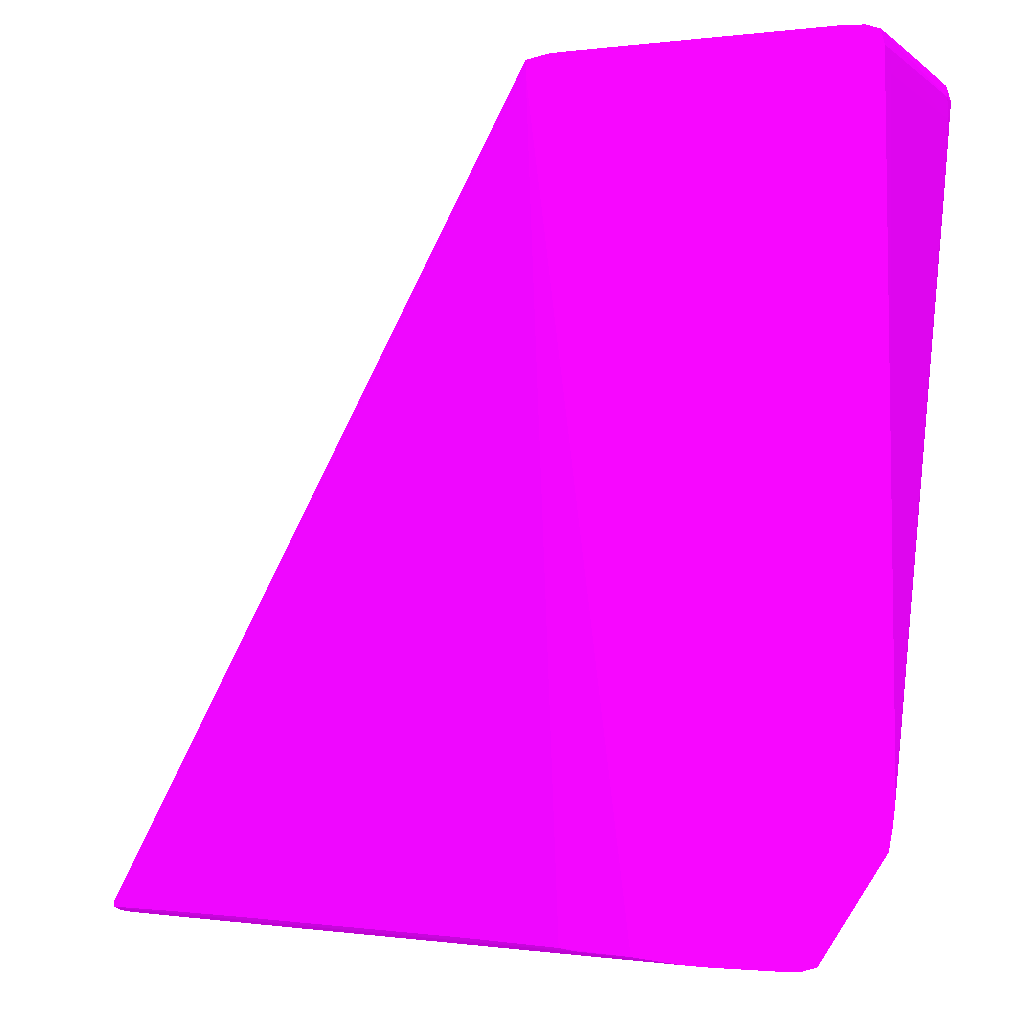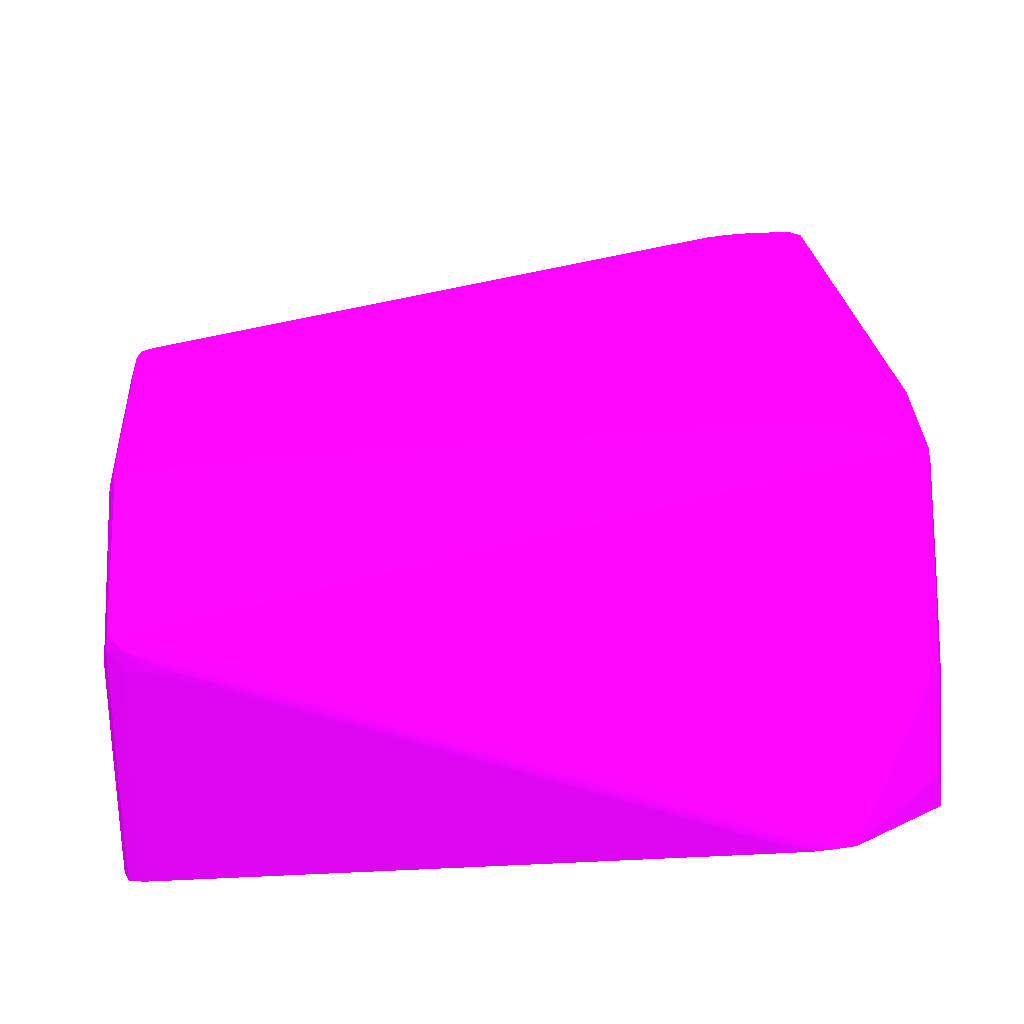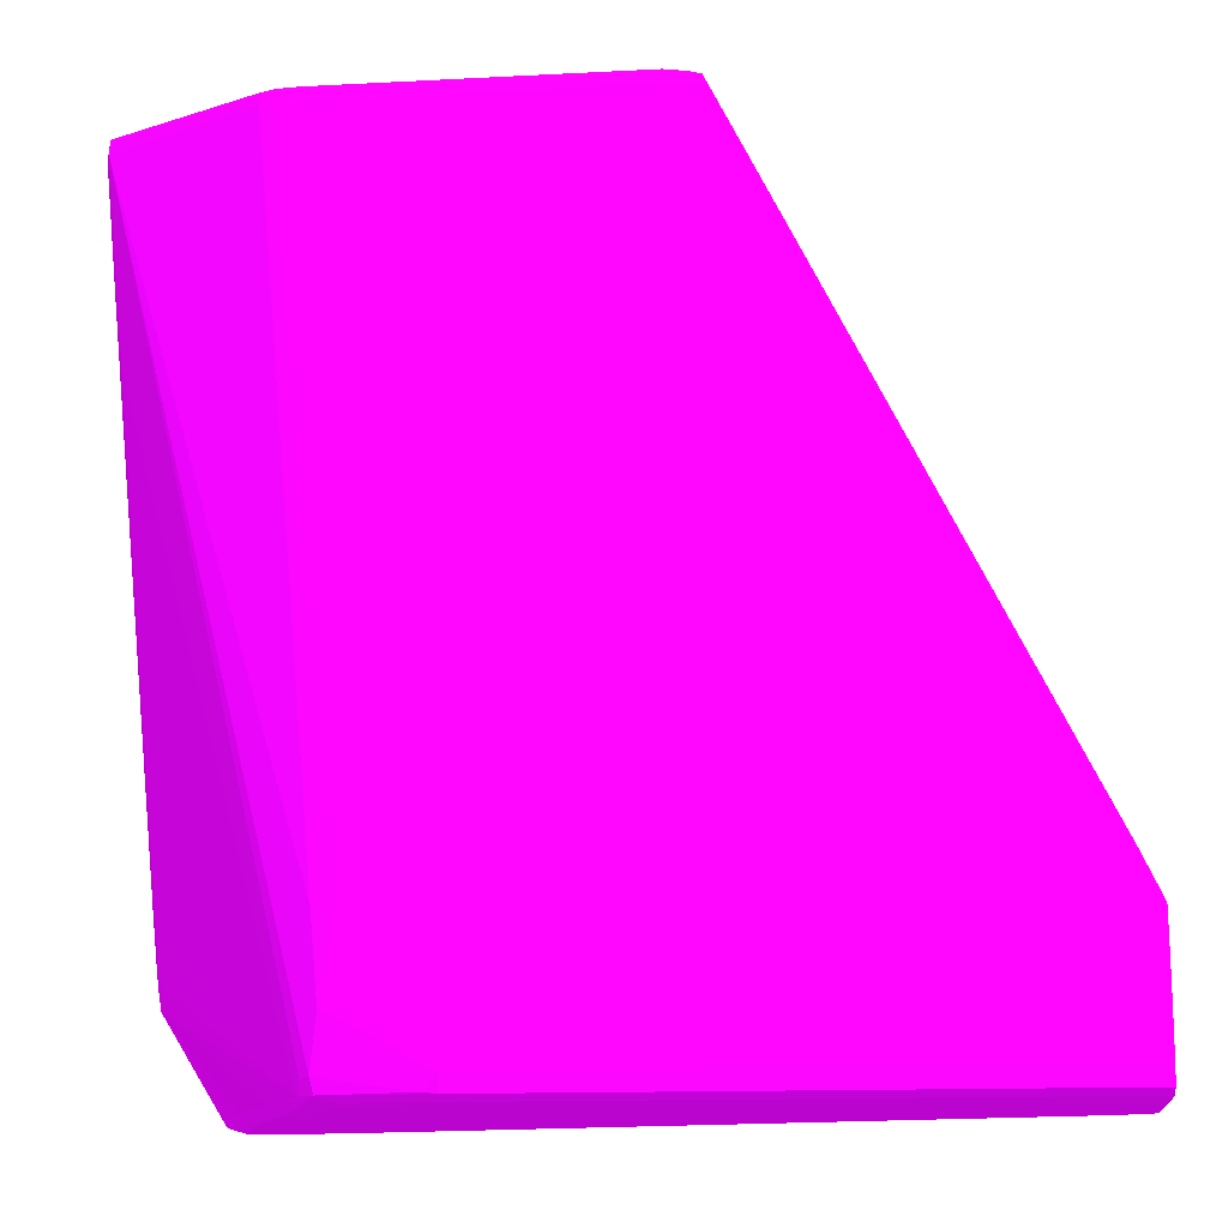
<metadata>
{"format":"obj","ext":"obj","renderer":"f3d","projection":"perspective","resolution":1024,"background":"white","views":[{"elev":-2.5,"azim":-157.6,"up":"+Y"},{"elev":25.1,"azim":-94.9,"up":"+Z"},{"elev":-13.9,"azim":6.6,"up":"+Y"}]}
</metadata>
<code>
v -0.01413 -0.06111 -0.07251 0.5647 0.01569 0.6157
v -0.01145 -0.06114 -0.07116 0.5647 0.01569 0.6157
v -0.02089 -0.06113 -0.09266 0.5647 0.01569 0.6157
v -0.02224 -0.06111 -0.09266 0.5647 0.01569 0.6157
v -0.03028 -0.06111 -0.07251 0.5647 0.01569 0.6157
v -0.0101 -0.06146 -0.07021 0.5647 0.01569 0.6157
v -0.0101 -0.06126 -0.07116 0.5647 0.01569 0.6157
v -0.02894 -0.06114 -0.07116 0.5647 0.01569 0.6157
v -0.02086 -0.06113 -0.09266 0.5647 0.01569 0.6157
v -0.03836 -0.06111 -0.09266 0.5647 0.01569 0.6157
v -0.03836 -0.06111 -0.07924 0.5647 0.01569 0.6157
v -0.03971 -0.06112 -0.07789 0.5647 0.01569 0.6157
v -0.03028 -0.06118 -0.07116 0.5647 0.01569 0.6157
v -0.0101 -0.06241 -0.06992 0.5647 0.01569 0.6157
v -0.008754 -0.06241 -0.07005 0.5647 0.01569 0.6157
v -0.008754 -0.06158 -0.07033 0.5647 0.01569 0.6157
v -0.02894 -0.06146 -0.07021 0.5647 0.01569 0.6157
v -0.008061 -0.06172 -0.07046 0.5647 0.01569 0.6157
v -0.008061 -0.06172 -0.07053 0.5647 0.01569 0.6157
v -0.01944 -0.06137 -0.09266 0.5647 0.01569 0.6157
v -0.01946 -0.06137 -0.09266 0.5647 0.01569 0.6157
v -0.03971 -0.0612 -0.09266 0.5647 0.01569 0.6157
v -0.03971 -0.06119 -0.09135 0.5647 0.01569 0.6157
v -0.03971 -0.06117 -0.08866 0.5647 0.01569 0.6157
v -0.03971 -0.06115 -0.08597 0.5647 0.01569 0.6157
v -0.03971 -0.06114 -0.08328 0.5647 0.01569 0.6157
v -0.03971 -0.06112 -0.07924 0.5647 0.01569 0.6157
v -0.04071 -0.06143 -0.07789 0.5647 0.01569 0.6157
v -0.04072 -0.06143 -0.07655 0.5647 0.01569 0.6157
v -0.04061 -0.06153 -0.07565 0.5647 0.01569 0.6157
v -0.03028 -0.0615 -0.07025 0.5647 0.01569 0.6157
v -0.0101 -0.06376 -0.06991 0.5647 0.01569 0.6157
v -0.008754 -0.06376 -0.06991 0.5647 0.01569 0.6157
v -0.02894 -0.06241 -0.06992 0.5647 0.01569 0.6157
v -0.00789 -0.06241 -0.07033 0.5647 0.01569 0.6157
v -0.007405 -0.06511 -0.07004 0.5647 0.01569 0.6157
v -0.007405 -0.06387 -0.07024 0.5647 0.01569 0.6157
v -0.006712 -0.06439 -0.07046 0.5647 0.01569 0.6157
v -0.006712 -0.06439 -0.07053 0.5647 0.01569 0.6157
v 0.01339 -0.1127 -0.08411 0.5647 0.01569 0.6157
v -0.0194 -0.06138 -0.09266 0.5647 0.01569 0.6157
v -0.04057 -0.06152 -0.09266 0.5647 0.01569 0.6157
v -0.04058 -0.06151 -0.09135 0.5647 0.01569 0.6157
v -0.0406 -0.0615 -0.09001 0.5647 0.01569 0.6157
v -0.04062 -0.06148 -0.08731 0.5647 0.01569 0.6157
v -0.04066 -0.06145 -0.08328 0.5647 0.01569 0.6157
v -0.04069 -0.06144 -0.08058 0.5647 0.01569 0.6157
v -0.0407 -0.06143 -0.07924 0.5647 0.01569 0.6157
v -0.04106 -0.06241 -0.07789 0.5647 0.01569 0.6157
v -0.041 -0.06241 -0.07655 0.5647 0.01569 0.6157
v -0.04065 -0.06241 -0.07563 0.5647 0.01569 0.6157
v -0.03112 -0.06241 -0.07032 0.5647 0.01569 0.6157
v -0.03108 -0.06161 -0.07036 0.5647 0.01569 0.6157
v -0.03028 -0.06241 -0.07004 0.5647 0.01569 0.6157
v -0.008754 -0.06511 -0.06991 0.5647 0.01569 0.6157
v -0.02894 -0.06376 -0.06991 0.5647 0.01569 0.6157
v -0.003367 -0.07318 -0.07003 0.5647 0.01569 0.6157
v -0.006061 -0.0678 -0.07004 0.5647 0.01569 0.6157
v 0.004708 -0.09068 -0.06991 0.5647 0.01569 0.6157
v -0.007405 -0.06645 -0.06991 0.5647 0.01569 0.6157
v 0.01278 -0.1055 -0.07001 0.5647 0.01569 0.6157
v 0.008746 -0.09741 -0.07001 0.5647 0.01569 0.6157
v -0.004013 -0.06977 -0.07046 0.5647 0.01569 0.6157
v -0.006055 -0.06656 -0.07024 0.5647 0.01569 0.6157
v 0.005599 -0.08933 -0.07031 0.5647 0.01569 0.6157
v 0.01217 -0.102 -0.07043 0.5647 0.01569 0.6157
v 0.008122 -0.09395 -0.07043 0.5647 0.01569 0.6157
v -0.004013 -0.06977 -0.07054 0.5647 0.01569 0.6157
v 0.008122 -0.09395 -0.07057 0.5647 0.01569 0.6157
v 0.01217 -0.102 -0.07058 0.5647 0.01569 0.6157
v 0.01339 -0.1046 -0.07063 0.5647 0.01569 0.6157
v 0.01339 -0.1131 -0.08411 0.5647 0.01569 0.6157
v -0.0194 -0.06217 -0.09266 0.5647 0.01569 0.6157
v -0.04077 -0.06241 -0.09266 0.5647 0.01569 0.6157
v -0.04085 -0.06241 -0.08866 0.5647 0.01569 0.6157
v -0.04101 -0.06241 -0.08058 0.5647 0.01569 0.6157
v -0.04065 -0.06146 -0.08462 0.5647 0.01569 0.6157
v -0.04109 -0.06376 -0.07789 0.5647 0.01569 0.6157
v -0.04108 -0.06511 -0.07789 0.5647 0.01569 0.6157
v -0.04105 -0.06915 -0.07924 0.5647 0.01569 0.6157
v -0.041 -0.07318 -0.08058 0.5647 0.01569 0.6157
v -0.04094 -0.06645 -0.07789 0.5647 0.01569 0.6157
v -0.04073 -0.06511 -0.0768 0.5647 0.01569 0.6157
v -0.04069 -0.06915 -0.07824 0.5647 0.01569 0.6157
v -0.02838 -0.113 -0.07297 0.5647 0.01569 0.6157
v -0.02808 -0.1122 -0.07215 0.5647 0.01569 0.6157
v -0.02741 -0.1122 -0.07126 0.5647 0.01569 0.6157
v -0.02693 -0.109 -0.07048 0.5647 0.01569 0.6157
v -0.02732 -0.1041 -0.0702 0.5647 0.01569 0.6157
v -0.02759 -0.09068 -0.06996 0.5647 0.01569 0.6157
v -0.02759 -0.08933 -0.06993 0.5647 0.01569 0.6157
v -0.02894 -0.07318 -0.06993 0.5647 0.01569 0.6157
v -0.02894 -0.07184 -0.06991 0.5647 0.01569 0.6157
v -0.02894 -0.07049 -0.06991 0.5647 0.01569 0.6157
v -0.003362 -0.07194 -0.07024 0.5647 0.01569 0.6157
v 0.01339 -0.1055 -0.0702 0.5647 0.01569 0.6157
v 0.01234 -0.1028 -0.0703 0.5647 0.01569 0.6157
v 0.01278 -0.1068 -0.06991 0.5647 0.01569 0.6157
v 0.01339 -0.1069 -0.07005 0.5647 0.01569 0.6157
v 0.01339 -0.1046 -0.07039 0.5647 0.01569 0.6157
v 0.01339 -0.1132 -0.08377 0.5647 0.01569 0.6157
v 0.01278 -0.1131 -0.08418 0.5647 0.01569 0.6157
v 0.007397 -0.1131 -0.08547 0.5647 0.01569 0.6157
v 0.008368 -0.113 -0.08536 0.5647 0.01569 0.6157
v -0.01476 -0.1129 -0.09069 0.5647 0.01569 0.6157
v -0.02121 -0.113 -0.0921 0.5647 0.01569 0.6157
v -0.02581 -0.1132 -0.09266 0.5647 0.01569 0.6157
v 0.00281 -0.1129 -0.08667 0.5647 0.01569 0.6157
v -0.04078 -0.06373 -0.09266 0.5647 0.01569 0.6157
v -0.04082 -0.06376 -0.09135 0.5647 0.01569 0.6157
v -0.04107 -0.06376 -0.07924 0.5647 0.01569 0.6157
v -0.0411 -0.0678 -0.07924 0.5647 0.01569 0.6157
v -0.04109 -0.06645 -0.07924 0.5647 0.01569 0.6157
v -0.04109 -0.07184 -0.08058 0.5647 0.01569 0.6157
v -0.04109 -0.08261 -0.08462 0.5647 0.01569 0.6157
v -0.04106 -0.08664 -0.08597 0.5647 0.01569 0.6157
v -0.04104 -0.07991 -0.08328 0.5647 0.01569 0.6157
v -0.04102 -0.09068 -0.08731 0.5647 0.01569 0.6157
v -0.041 -0.1014 -0.09135 0.5647 0.01569 0.6157
v -0.04098 -0.08395 -0.08462 0.5647 0.01569 0.6157
v -0.04069 -0.09741 -0.089 0.5647 0.01569 0.6157
v -0.04068 -0.07991 -0.0823 0.5647 0.01569 0.6157
v -0.04064 -0.07318 -0.07966 0.5647 0.01569 0.6157
v -0.03113 -0.1131 -0.07822 0.5647 0.01569 0.6157
v -0.02764 -0.1132 -0.07252 0.5647 0.01569 0.6157
v -0.02722 -0.1131 -0.07148 0.5647 0.01569 0.6157
v -0.04065 -0.1014 -0.09043 0.5647 0.01569 0.6157
v -0.04056 -0.1055 -0.09187 0.5647 0.01569 0.6157
v -0.04069 -0.1067 -0.09266 0.5647 0.01569 0.6157
v -0.0218 -0.1131 -0.0703 0.5647 0.01569 0.6157
v -0.02086 -0.1122 -0.06992 0.5647 0.01569 0.6157
v -0.02624 -0.1055 -0.07001 0.5647 0.01569 0.6157
v -0.02624 -0.1041 -0.06991 0.5647 0.01569 0.6157
v 0.01339 -0.1095 -0.06991 0.5647 0.01569 0.6157
v 0.01339 -0.1082 -0.06996 0.5647 0.01569 0.6157
v 0.01339 -0.1134 -0.08328 0.5647 0.01569 0.6157
v 0.01278 -0.1134 -0.08328 0.5647 0.01569 0.6157
v 0.006053 -0.1132 -0.0856 0.5647 0.01569 0.6157
v 0.0006707 -0.1132 -0.0869 0.5647 0.01569 0.6157
v -0.01682 -0.1131 -0.09092 0.5647 0.01569 0.6157
v -0.02221 -0.1131 -0.09221 0.5647 0.01569 0.6157
v -0.0101 -0.1131 -0.08948 0.5647 0.01569 0.6157
v -0.003645 -0.113 -0.08808 0.5647 0.01569 0.6157
v -0.01548 -0.113 -0.09077 0.5647 0.01569 0.6157
v -0.02356 -0.1132 -0.09234 0.5647 0.01569 0.6157
v -0.02756 -0.1134 -0.09266 0.5647 0.01569 0.6157
v -0.0408 -0.06507 -0.09266 0.5647 0.01569 0.6157
v -0.04096 -0.08526 -0.09266 0.5647 0.01569 0.6157
v -0.04097 -0.08661 -0.09266 0.5647 0.01569 0.6157
v -0.04098 -0.08799 -0.09266 0.5647 0.01569 0.6157
v -0.04098 -0.07722 -0.08866 0.5647 0.01569 0.6157
v -0.04102 -0.09068 -0.09135 0.5647 0.01569 0.6157
v -0.04109 -0.09606 -0.09001 0.5647 0.01569 0.6157
v -0.04109 -0.1001 -0.09135 0.5647 0.01569 0.6157
v -0.04106 -0.1041 -0.09266 0.5647 0.01569 0.6157
v -0.04105 -0.09741 -0.09001 0.5647 0.01569 0.6157
v -0.04091 -0.1054 -0.09266 0.5647 0.01569 0.6157
v -0.04072 -0.1041 -0.09163 0.5647 0.01569 0.6157
v -0.04066 -0.09068 -0.08636 0.5647 0.01569 0.6157
v -0.0338 -0.113 -0.08368 0.5647 0.01569 0.6157
v -0.03399 -0.1132 -0.08462 0.5647 0.01569 0.6157
v -0.03298 -0.1135 -0.08462 0.5647 0.01569 0.6157
v -0.03028 -0.1135 -0.07924 0.5647 0.01569 0.6157
v -0.02624 -0.1135 -0.07385 0.5647 0.01569 0.6157
v -0.02624 -0.1134 -0.07251 0.5647 0.01569 0.6157
v -0.01952 -0.1135 -0.07116 0.5647 0.01569 0.6157
v -0.02086 -0.1132 -0.07021 0.5647 0.01569 0.6157
v -0.04069 -0.1067 -0.09266 0.5647 0.01569 0.6157
v -0.03666 -0.1132 -0.09266 0.5647 0.01569 0.6157
v -0.03649 -0.1131 -0.09135 0.5647 0.01569 0.6157
v -0.03638 -0.1129 -0.09049 0.5647 0.01569 0.6157
v -0.02086 -0.1109 -0.06991 0.5647 0.01569 0.6157
v 0.01339 -0.1122 -0.06992 0.5647 0.01569 0.6157
v 0.01339 -0.1109 -0.06991 0.5647 0.01569 0.6157
v 0.01339 -0.1135 -0.08267 0.5647 0.01569 0.6157
v 0.01143 -0.1135 -0.08328 0.5647 0.01569 0.6157
v 0.006053 -0.1135 -0.08462 0.5647 0.01569 0.6157
v 0.0006707 -0.1135 -0.08597 0.5647 0.01569 0.6157
v -0.01682 -0.1135 -0.09001 0.5647 0.01569 0.6157
v -0.01145 -0.1132 -0.08962 0.5647 0.01569 0.6157
v -0.02891 -0.1135 -0.09266 0.5647 0.01569 0.6157
v -0.04108 -0.1014 -0.09266 0.5647 0.01569 0.6157
v -0.04108 -0.1028 -0.09266 0.5647 0.01569 0.6157
v -0.03664 -0.1132 -0.09266 0.5647 0.01569 0.6157
v -0.03567 -0.1134 -0.09135 0.5647 0.01569 0.6157
v -0.03567 -0.1135 -0.09266 0.5647 0.01569 0.6157
v -0.03432 -0.1135 -0.09135 0.5647 0.01569 0.6157
v -0.01952 -0.1135 -0.07251 0.5647 0.01569 0.6157
v 0.01339 -0.1135 -0.07116 0.5647 0.01569 0.6157
v 0.01339 -0.1133 -0.07073 0.5647 0.01569 0.6157
v 0.01339 -0.1132 -0.07021 0.5647 0.01569 0.6157
v 0.01339 -0.1135 -0.08193 0.5647 0.01569 0.6157
v -0.006061 -0.1135 -0.08731 0.5647 0.01569 0.6157
v 0.01009 -0.1135 -0.08328 0.5647 0.01569 0.6157
v 0.004708 -0.1135 -0.08462 0.5647 0.01569 0.6157
v -0.01279 -0.1135 -0.08866 0.5647 0.01569 0.6157
v -0.01817 -0.1135 -0.09001 0.5647 0.01569 0.6157
v -0.01145 -0.1135 -0.08866 0.5647 0.01569 0.6157
v -0.03025 -0.1135 -0.09266 0.5647 0.01569 0.6157
v -0.02356 -0.1135 -0.09135 0.5647 0.01569 0.6157
v -0.03432 -0.1135 -0.09266 0.5647 0.01569 0.6157
v 0.01339 -0.1135 -0.07251 0.5647 0.01569 0.6157
v -0.0249 -0.1135 -0.09135 0.5647 0.01569 0.6157
v -0.03159 -0.1135 -0.09266 0.5647 0.01569 0.6157
f 1 2 3
f 1 3 4
f 1 4 10
f 1 10 11
f 1 11 5
f 1 5 8
f 1 8 2
f 2 6 7
f 2 7 3
f 2 8 17
f 2 17 6
f 3 9 21
f 3 21 20
f 3 20 41
f 3 41 73
f 3 73 107
f 3 107 146
f 3 146 181
f 3 181 199
f 3 199 204
f 3 204 201
f 3 201 186
f 3 186 184
f 3 184 169
f 3 169 129
f 3 129 157
f 3 157 155
f 3 155 183
f 3 183 182
f 3 182 150
f 3 150 149
f 3 149 148
f 3 148 147
f 3 147 109
f 3 109 74
f 3 74 42
f 3 42 22
f 3 22 10
f 3 10 4
f 3 7 9
f 5 11 12
f 5 12 13
f 5 13 8
f 6 14 15
f 6 15 16
f 6 16 7
f 6 17 34
f 6 34 14
f 7 16 18
f 7 18 19
f 7 19 20
f 7 20 21
f 7 21 9
f 8 13 17
f 10 22 23
f 10 23 24
f 10 24 25
f 10 25 26
f 10 26 27
f 10 27 12
f 10 12 11
f 12 27 28
f 12 28 29
f 12 29 30
f 12 30 13
f 13 31 17
f 13 30 31
f 14 32 33
f 14 33 15
f 14 34 56
f 14 56 32
f 15 35 18
f 15 18 16
f 15 33 36
f 15 36 37
f 15 37 35
f 17 31 34
f 18 35 38
f 18 38 39
f 18 39 19
f 19 39 40
f 19 40 41
f 19 41 20
f 22 42 43
f 22 43 44
f 22 44 45
f 22 45 46
f 22 46 23
f 23 46 24
f 24 46 25
f 25 46 47
f 25 47 48
f 25 48 28
f 25 28 26
f 26 28 27
f 28 48 49
f 28 49 29
f 29 49 50
f 29 50 30
f 30 50 51
f 30 51 52
f 30 52 53
f 30 53 31
f 31 54 34
f 31 53 54
f 32 55 33
f 32 56 94
f 32 94 133
f 32 133 172
f 32 172 174
f 32 174 134
f 32 134 98
f 32 98 59
f 32 59 55
f 33 57 58
f 33 58 36
f 33 55 59
f 33 59 60
f 33 60 61
f 33 61 62
f 33 62 57
f 34 54 56
f 35 63 38
f 35 37 64
f 35 64 65
f 35 65 66
f 35 66 67
f 35 67 63
f 36 58 64
f 36 64 37
f 38 63 68
f 38 68 39
f 39 68 40
f 40 68 69
f 40 69 70
f 40 70 71
f 40 71 100
f 40 100 96
f 40 96 99
f 40 99 135
f 40 135 134
f 40 134 174
f 40 174 173
f 40 173 191
f 40 191 190
f 40 190 189
f 40 189 202
f 40 202 192
f 40 192 175
f 40 175 136
f 40 136 101
f 40 101 72
f 40 72 73
f 40 73 41
f 42 44 43
f 42 74 75
f 42 75 76
f 42 76 49
f 42 49 44
f 44 49 45
f 45 77 46
f 45 49 77
f 46 77 47
f 47 77 49
f 47 49 48
f 49 78 50
f 49 76 78
f 50 78 79
f 50 79 80
f 50 80 81
f 50 81 82
f 50 82 83
f 50 83 51
f 51 83 84
f 51 84 85
f 51 85 86
f 51 86 87
f 51 87 88
f 51 88 89
f 51 89 52
f 52 89 54
f 52 54 53
f 54 89 90
f 54 90 91
f 54 91 92
f 54 92 93
f 54 93 94
f 54 94 56
f 57 95 58
f 57 62 96
f 57 96 97
f 57 97 65
f 57 65 95
f 58 95 64
f 59 98 61
f 59 61 60
f 61 98 99
f 61 99 96
f 61 96 62
f 63 67 69
f 63 69 68
f 64 95 65
f 65 97 66
f 66 97 100
f 66 100 71
f 66 71 70
f 66 70 69
f 66 69 67
f 72 101 102
f 72 102 103
f 72 103 104
f 72 104 73
f 73 105 106
f 73 106 107
f 73 104 108
f 73 108 105
f 74 109 110
f 74 110 75
f 75 110 111
f 75 111 76
f 76 111 78
f 78 112 79
f 78 111 113
f 78 113 112
f 79 112 114
f 79 114 115
f 79 115 116
f 79 116 80
f 80 116 117
f 80 117 81
f 81 118 119
f 81 119 120
f 81 120 121
f 81 121 84
f 81 84 83
f 81 83 82
f 81 117 118
f 84 121 122
f 84 122 123
f 84 123 85
f 85 124 125
f 85 125 126
f 85 126 86
f 85 123 127
f 85 127 128
f 85 128 129
f 85 129 124
f 86 126 87
f 87 126 130
f 87 130 131
f 87 131 88
f 88 131 132
f 88 132 89
f 89 132 133
f 89 133 90
f 90 133 91
f 91 133 92
f 92 133 93
f 93 133 94
f 96 100 97
f 98 134 135
f 98 135 99
f 101 136 137
f 101 137 102
f 102 137 138
f 102 138 139
f 102 139 140
f 102 140 141
f 102 141 103
f 103 142 143
f 103 143 104
f 103 141 142
f 104 143 108
f 105 108 106
f 106 141 107
f 106 108 143
f 106 143 144
f 106 144 141
f 107 141 145
f 107 145 146
f 109 147 110
f 110 147 148
f 110 148 149
f 110 149 150
f 110 150 151
f 110 151 112
f 110 112 113
f 110 113 111
f 112 151 152
f 112 152 153
f 112 153 154
f 112 154 114
f 114 154 115
f 115 154 116
f 116 154 155
f 116 155 156
f 116 156 118
f 116 118 117
f 118 156 119
f 119 156 155
f 119 155 157
f 119 157 158
f 119 158 121
f 119 121 120
f 121 158 127
f 121 127 159
f 121 159 122
f 122 159 123
f 123 159 127
f 124 160 161
f 124 161 162
f 124 162 163
f 124 163 125
f 124 129 160
f 125 163 164
f 125 164 165
f 125 165 126
f 126 165 166
f 126 166 167
f 126 167 130
f 127 158 128
f 128 158 168
f 128 168 129
f 129 168 157
f 129 169 170
f 129 170 171
f 129 171 160
f 130 167 131
f 131 172 133
f 131 133 132
f 131 167 191
f 131 191 173
f 131 173 174
f 131 174 172
f 136 175 137
f 137 175 176
f 137 176 177
f 137 177 178
f 137 178 179
f 137 179 138
f 138 179 180
f 138 180 139
f 139 180 140
f 140 180 145
f 140 145 141
f 141 144 142
f 142 144 143
f 145 180 179
f 145 179 181
f 145 181 146
f 150 182 153
f 150 153 152
f 150 152 151
f 153 182 154
f 154 183 155
f 154 182 183
f 157 168 158
f 160 171 161
f 161 171 170
f 161 170 184
f 161 184 185
f 161 185 162
f 162 185 186
f 162 186 187
f 162 187 164
f 162 164 163
f 164 188 166
f 164 166 165
f 164 187 201
f 164 201 204
f 164 204 203
f 164 203 196
f 164 196 195
f 164 195 194
f 164 194 192
f 164 192 202
f 164 202 188
f 166 188 202
f 166 202 189
f 166 189 190
f 166 190 167
f 167 190 191
f 169 184 170
f 175 192 176
f 176 193 177
f 176 192 194
f 176 194 195
f 176 195 196
f 176 196 197
f 176 197 193
f 177 193 198
f 177 198 178
f 178 198 179
f 179 198 181
f 181 198 200
f 181 200 199
f 184 186 185
f 186 201 187
f 193 197 200
f 193 200 198
f 196 203 199
f 196 199 197
f 197 199 200
f 199 203 204

</code>
